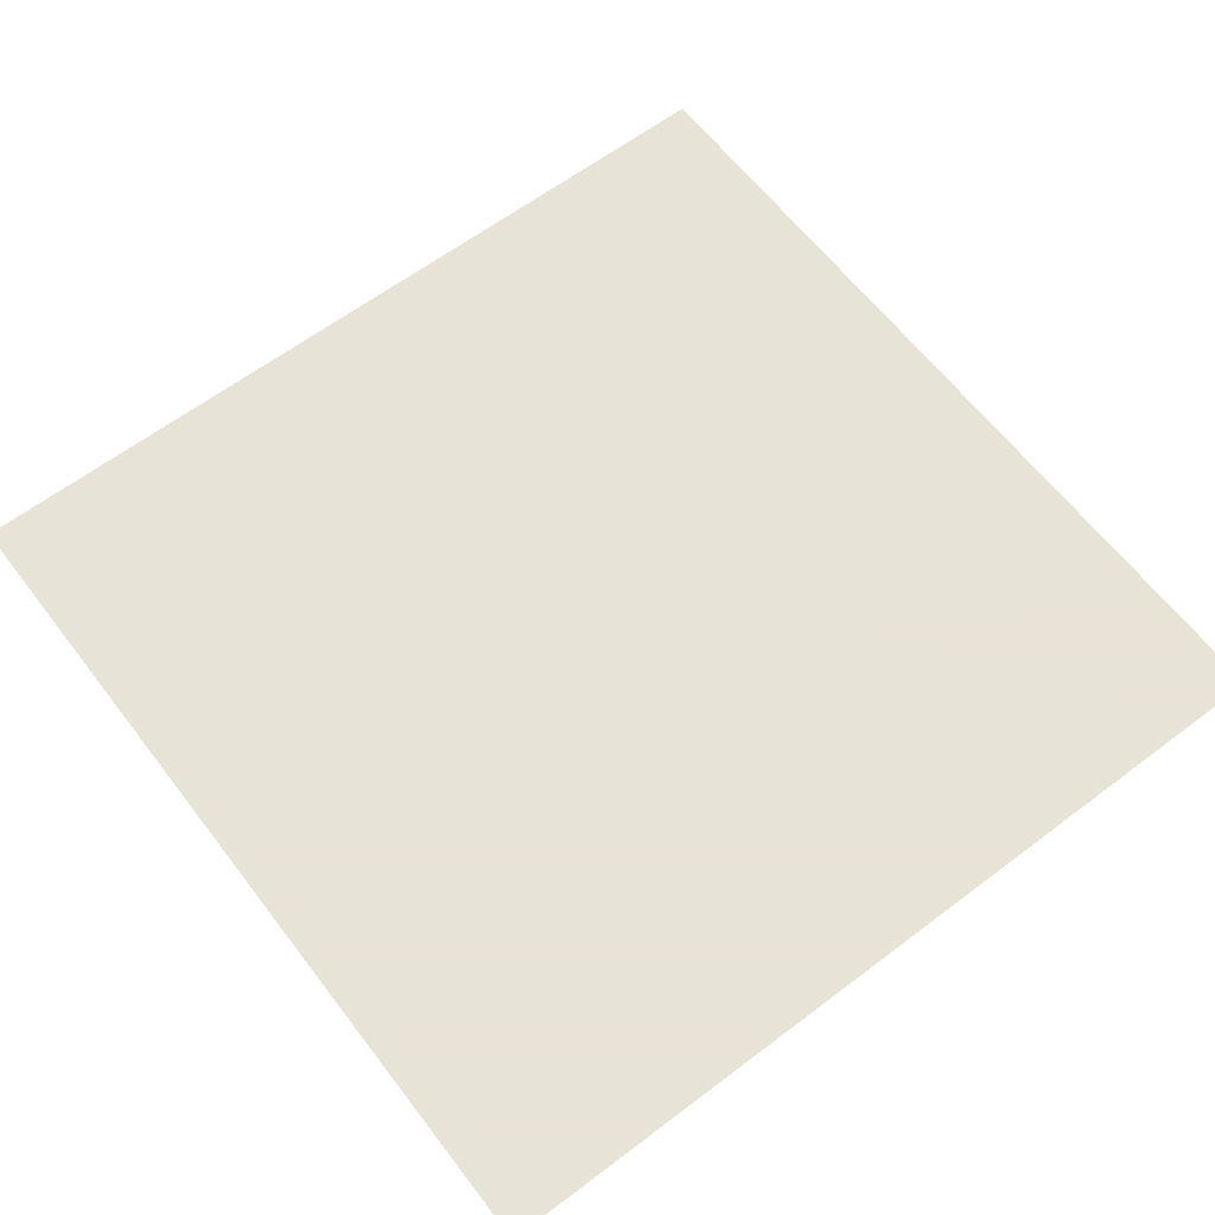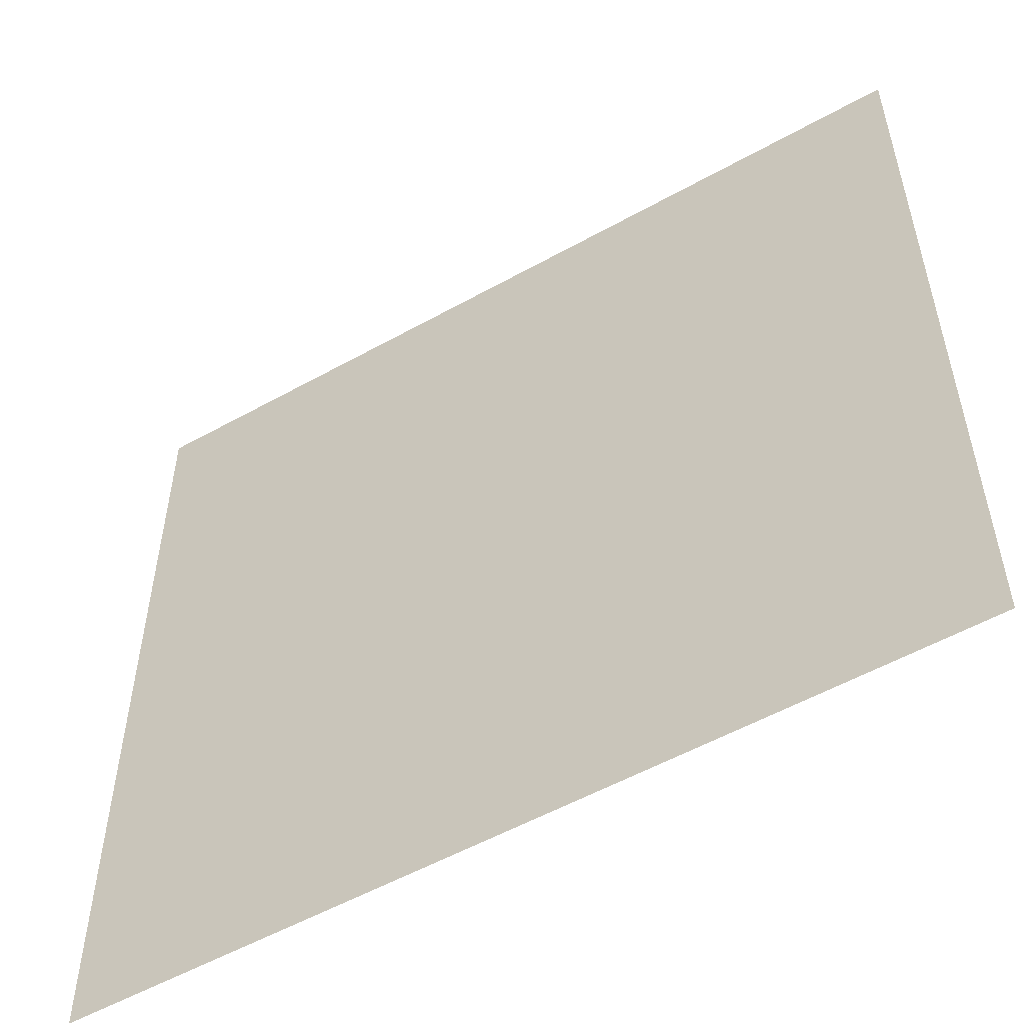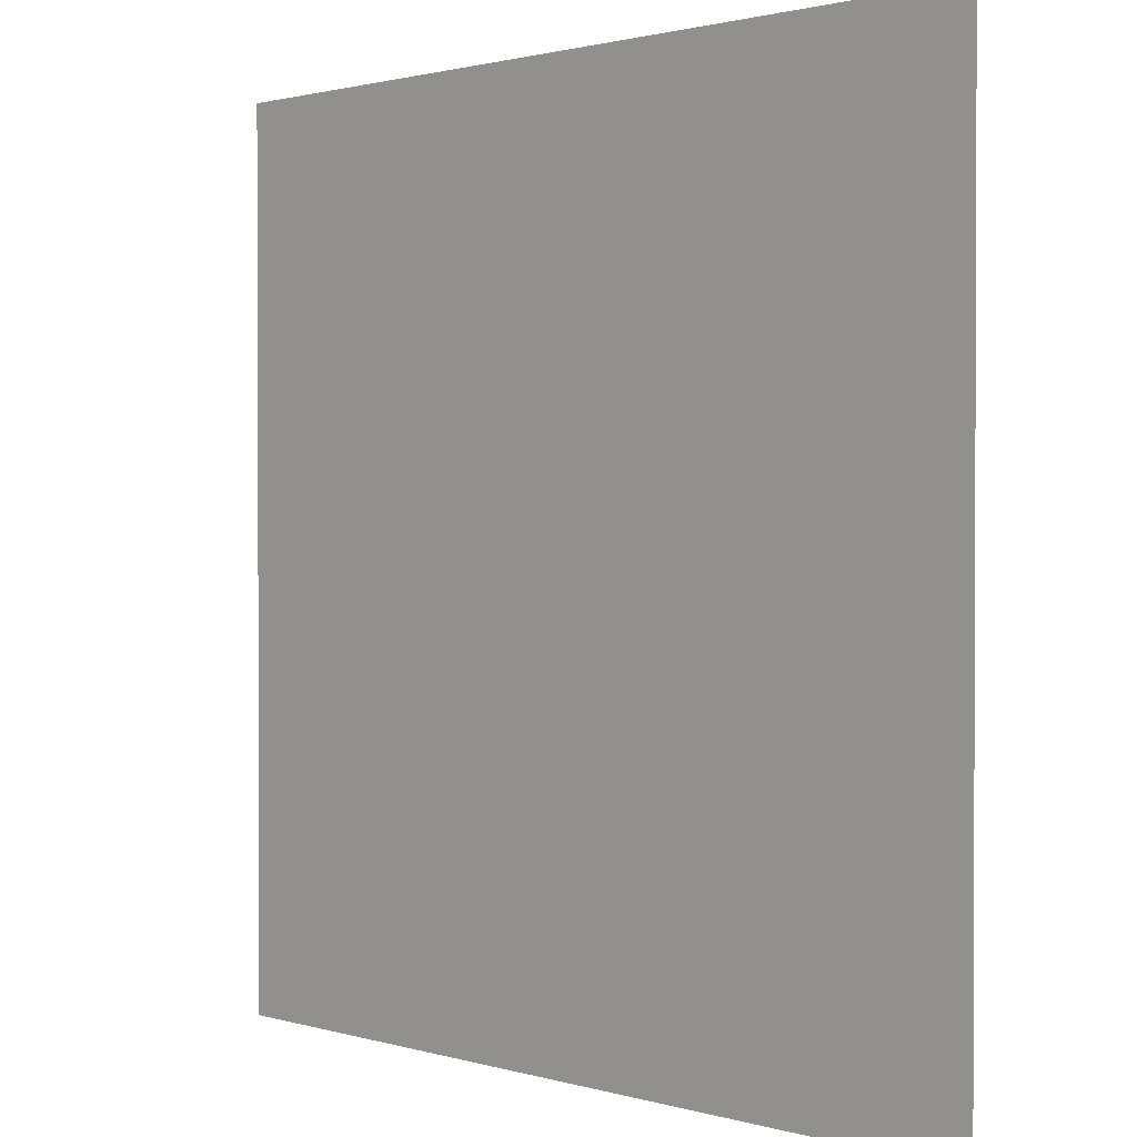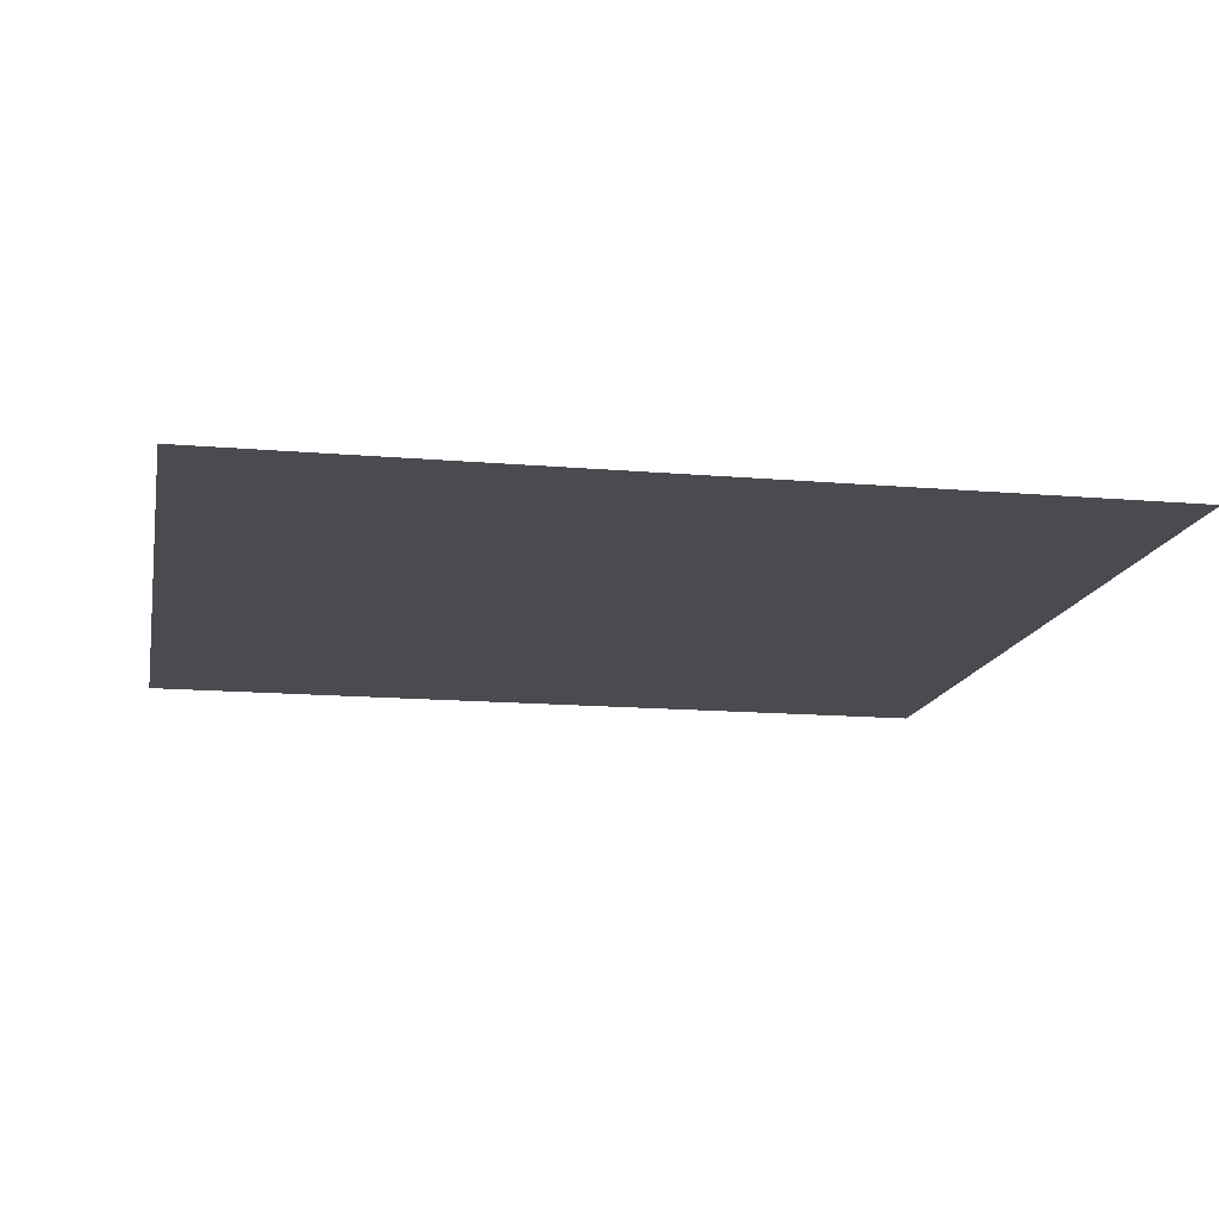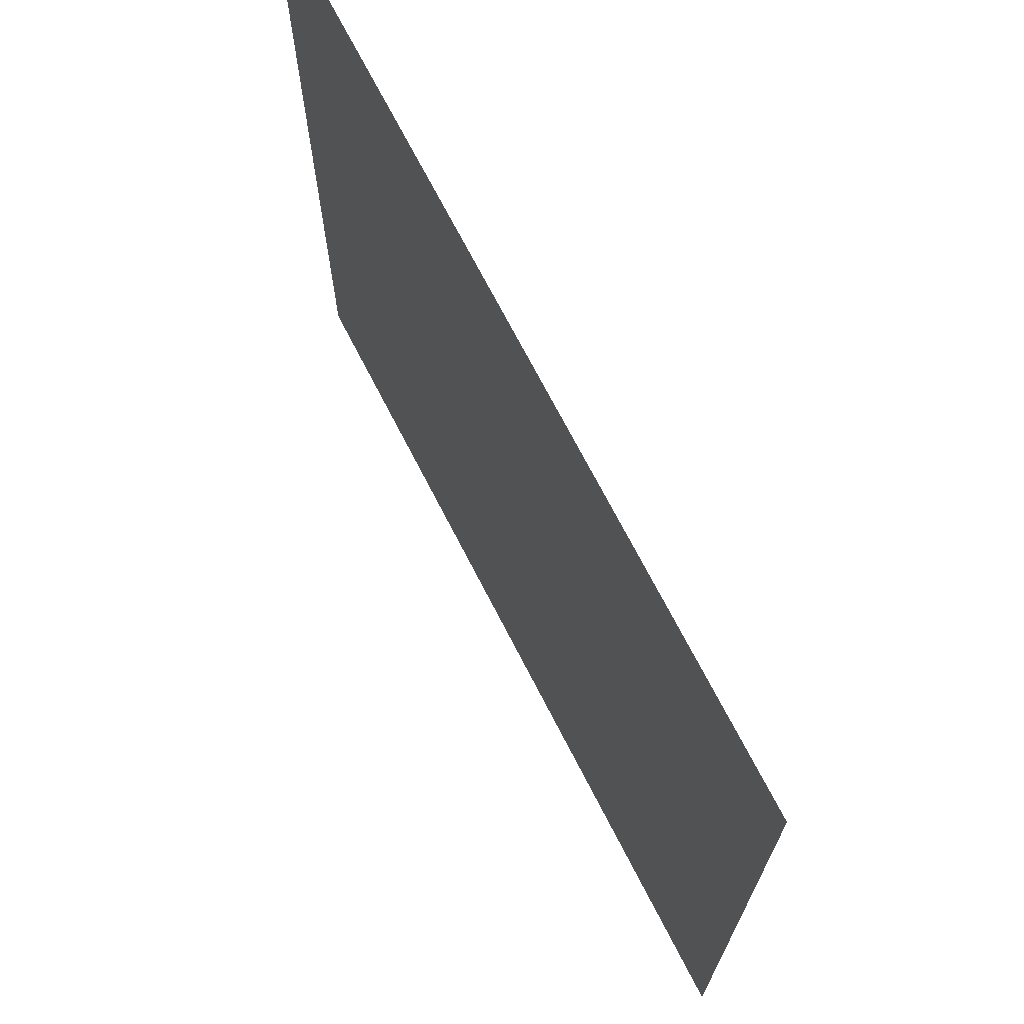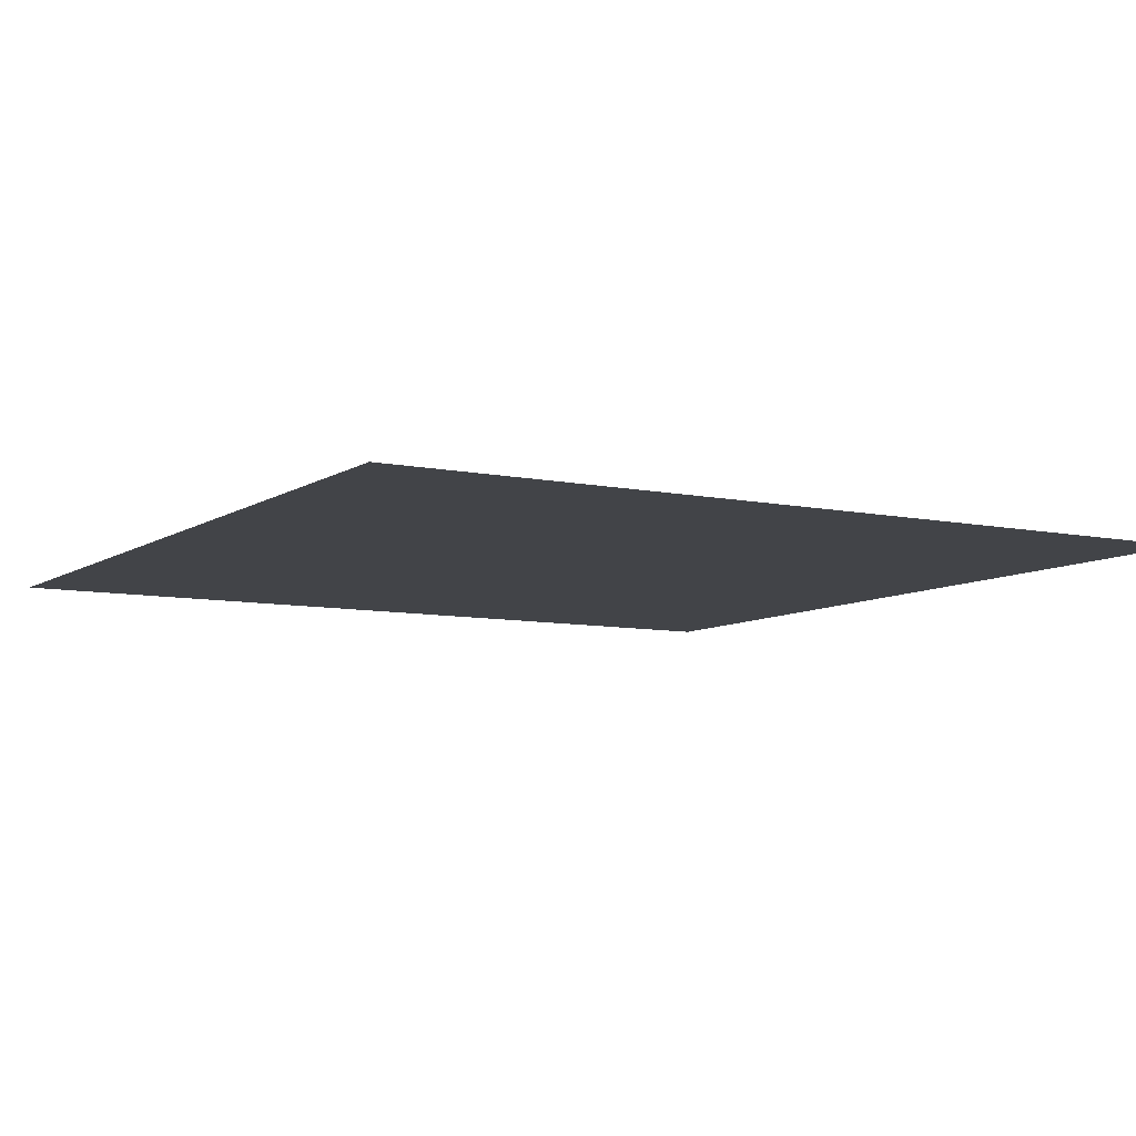
<metadata>
{"format":"obj","ext":"obj","renderer":"f3d","projection":"perspective","resolution":1024,"background":"white","views":[{"elev":62.6,"azim":-127.4,"up":"+Z"},{"elev":-54.6,"azim":-149.4,"up":"+Y"},{"elev":1.3,"azim":-132.9,"up":"+Y"},{"elev":-14.5,"azim":-10.7,"up":"+Z"},{"elev":71.0,"azim":62.8,"up":"+Y"},{"elev":-8.0,"azim":-30.4,"up":"+Z"}]}
</metadata>
<code>
g eba001_sky_010
v -8.5 -8.5 0
v -8.5 8.5 0
v 8.5 8.5 0
v 8.5 -8.5 0
g eba001_sky_010_0
f 3 2 1
f 4 3 1

</code>
